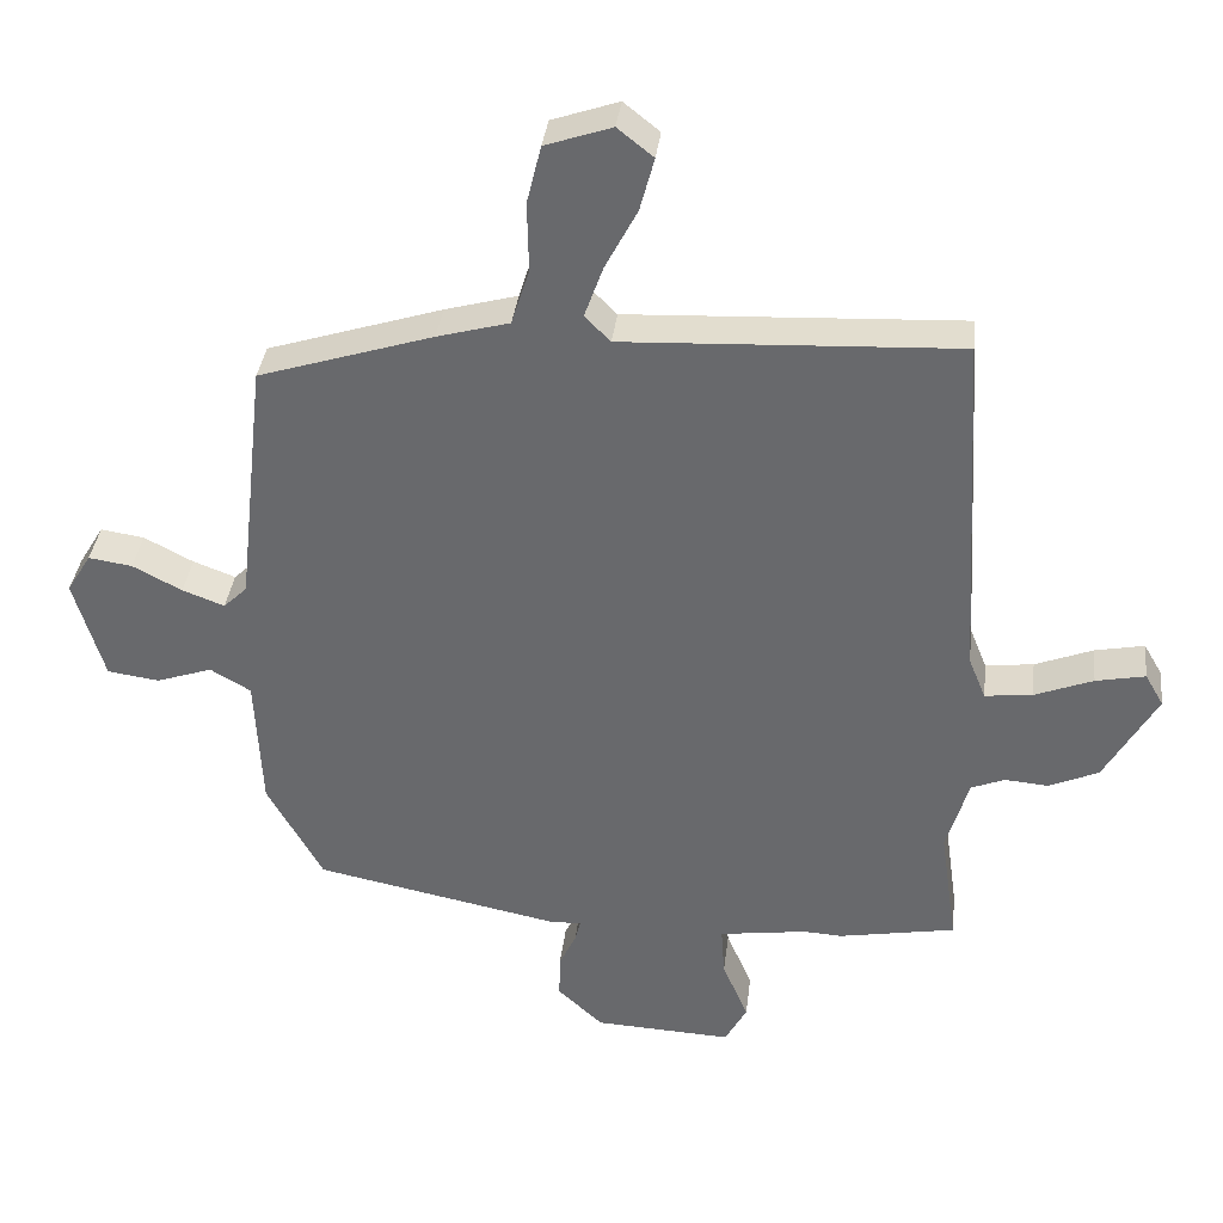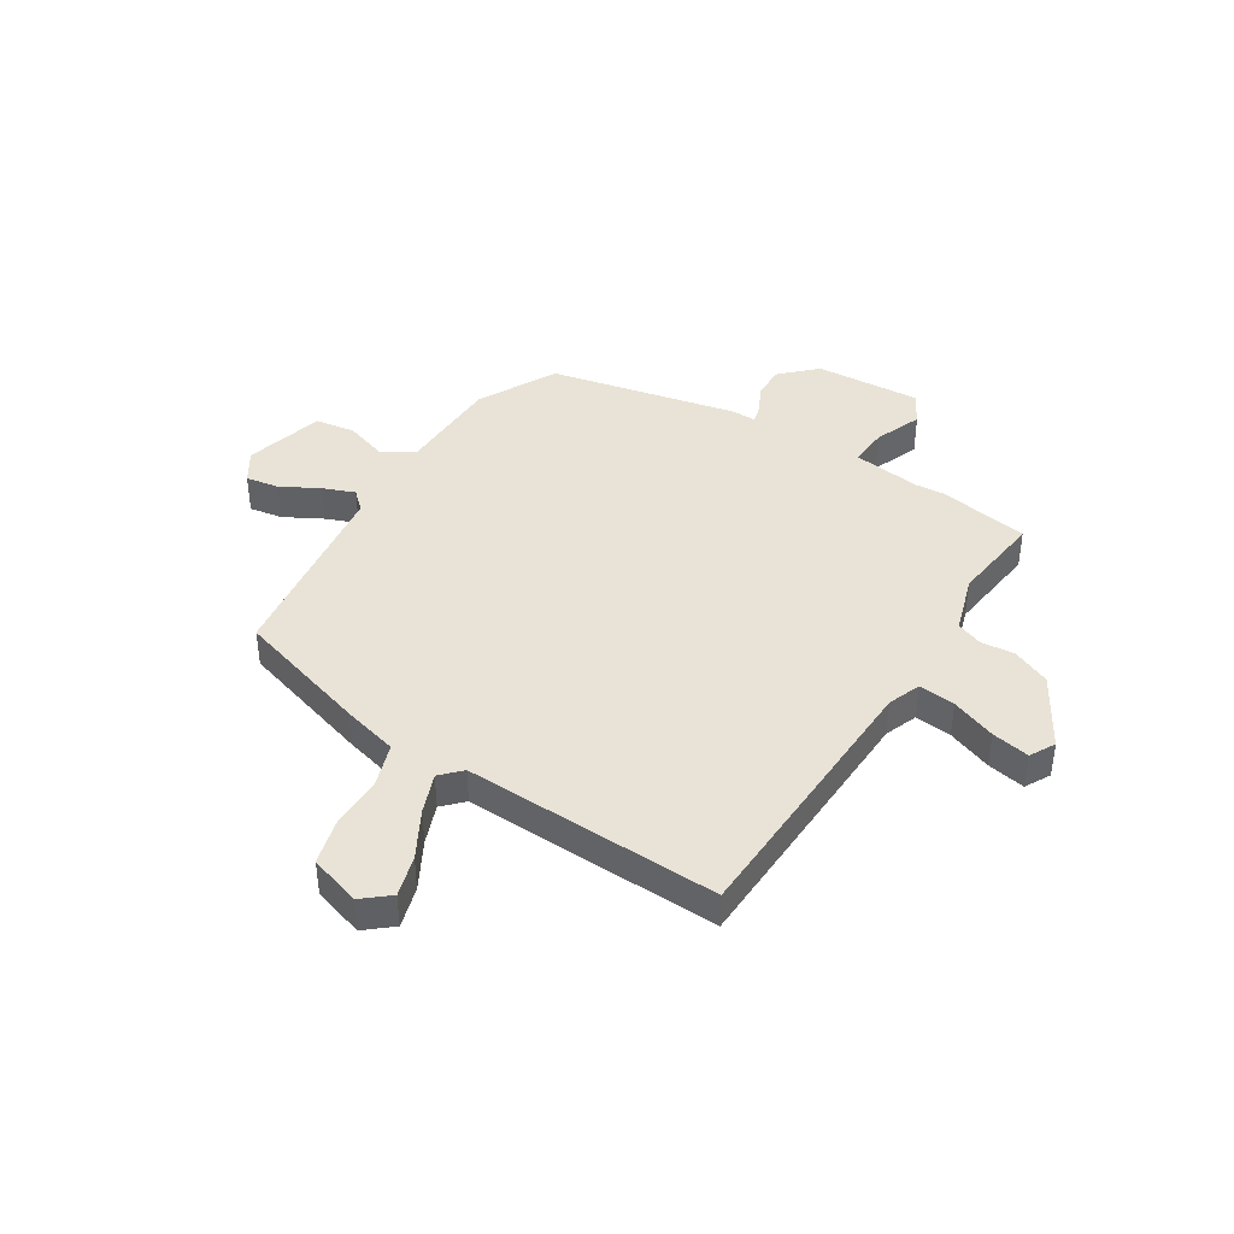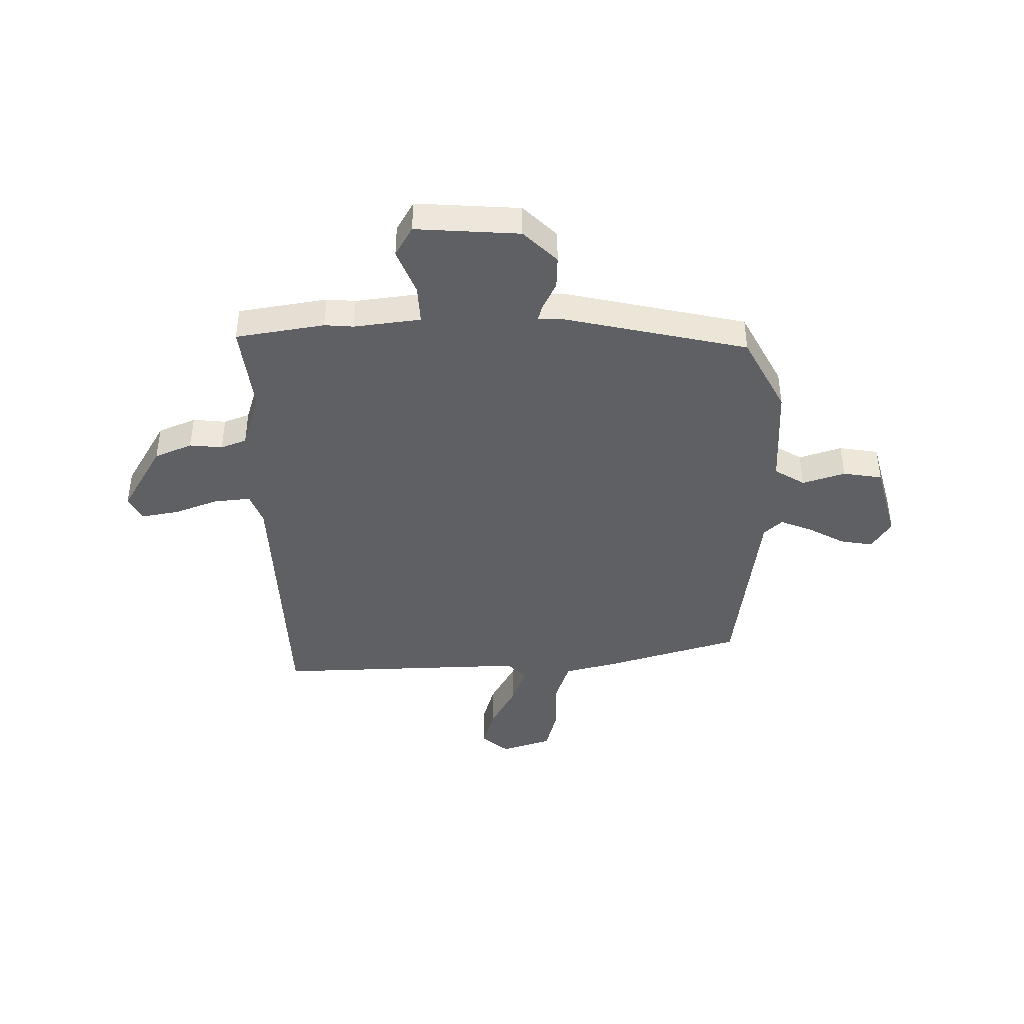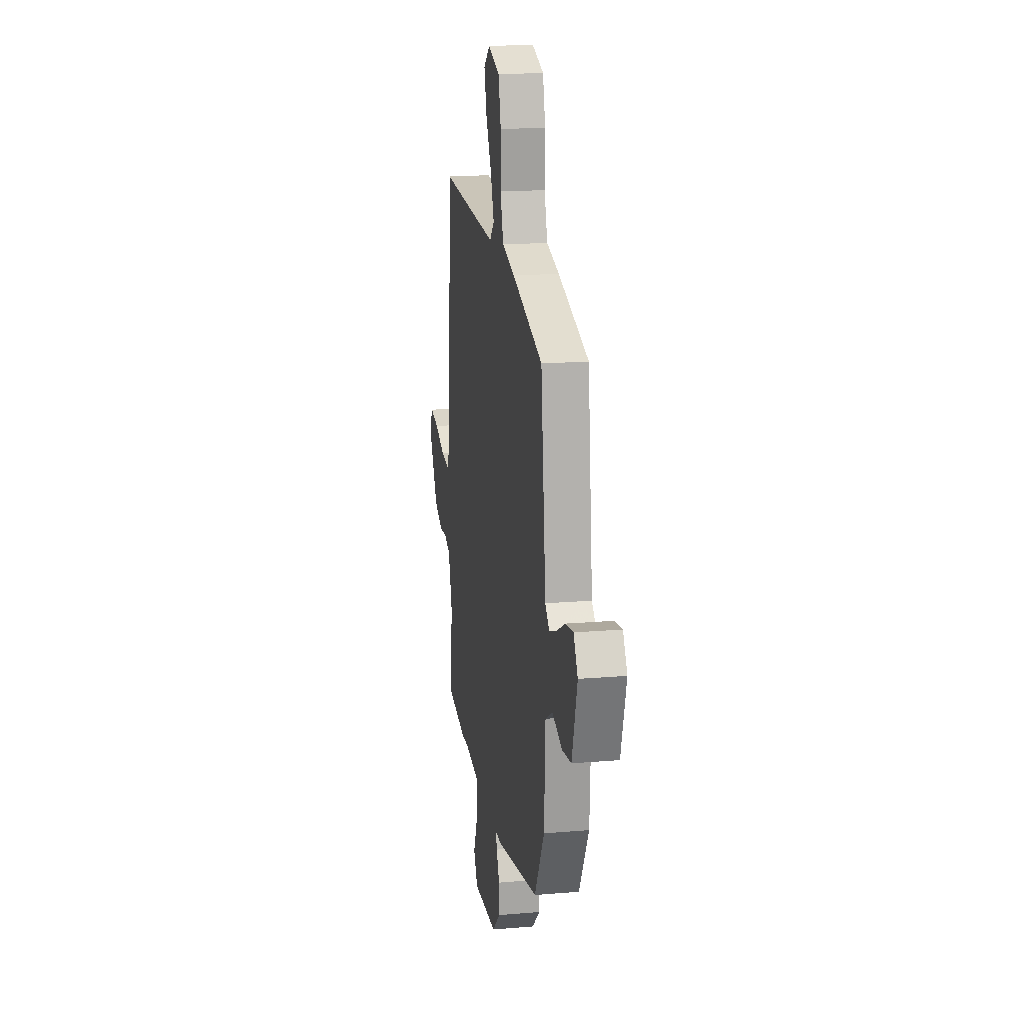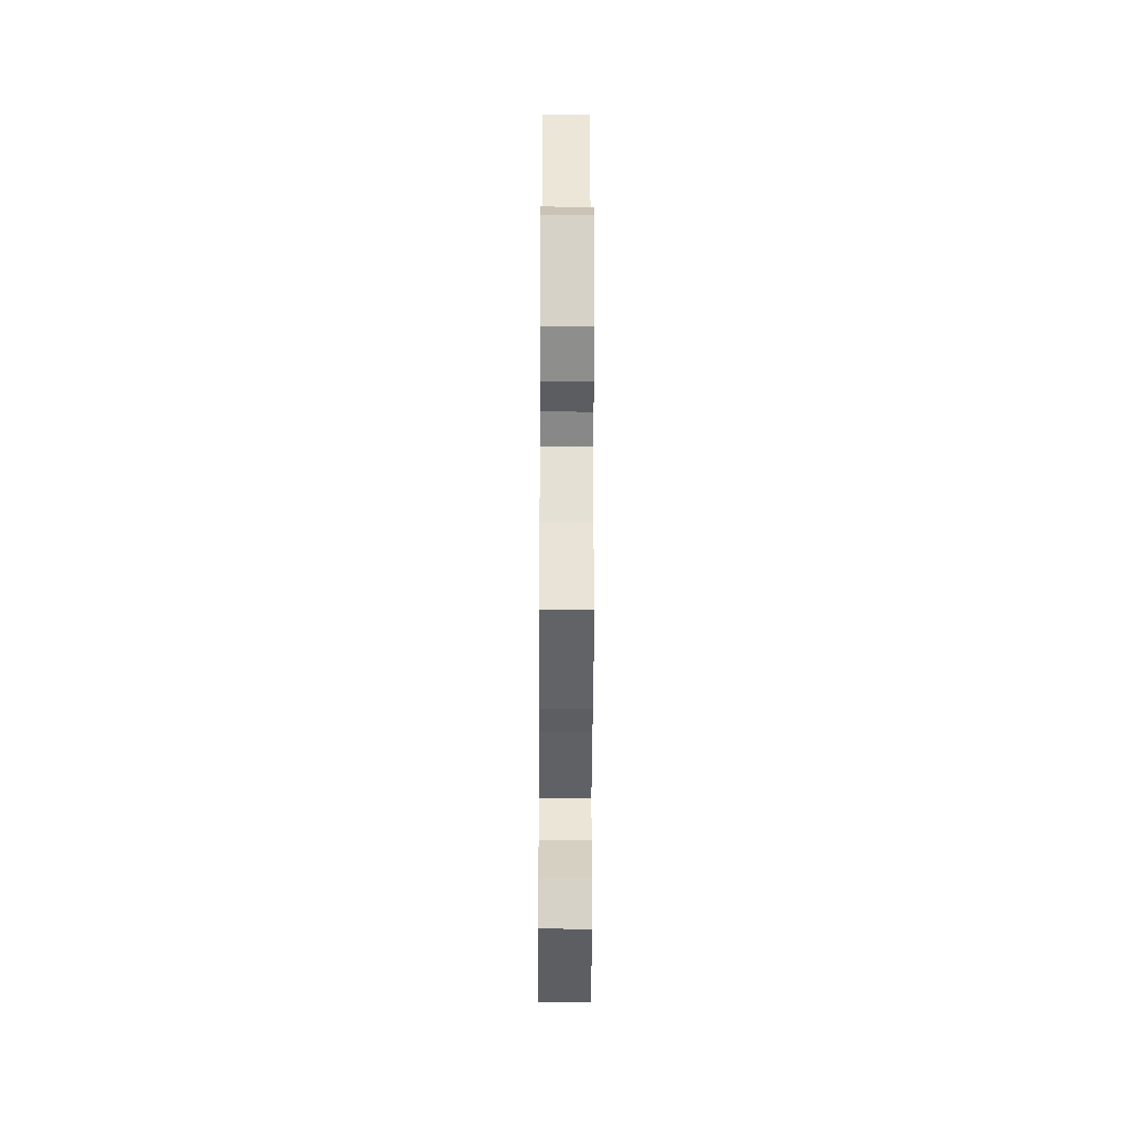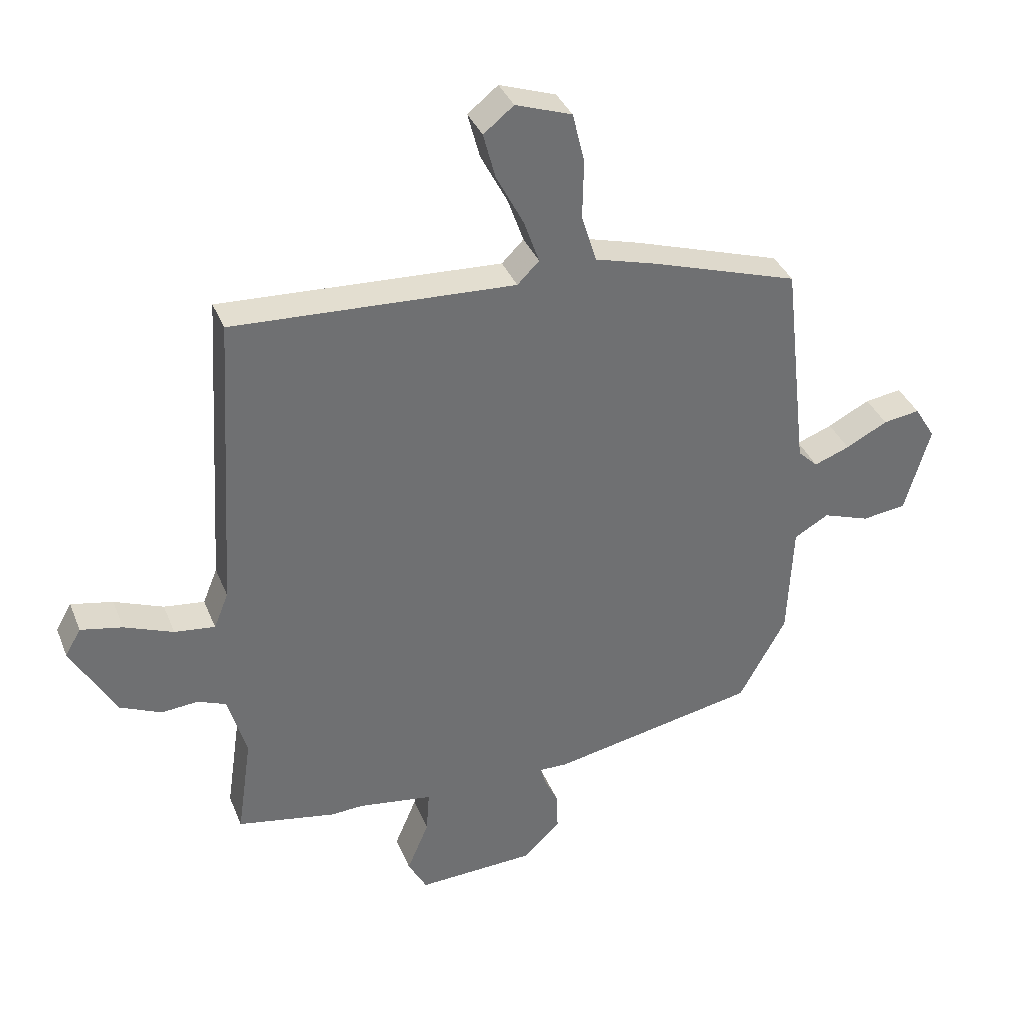
<metadata>
{"format":"obj","ext":"obj","renderer":"f3d","projection":"perspective","resolution":1024,"background":"white","views":[{"elev":36.4,"azim":6.8,"up":"+Z"},{"elev":41.8,"azim":31.0,"up":"+Y"},{"elev":-42.3,"azim":179.6,"up":"+Y"},{"elev":17.5,"azim":-99.4,"up":"+Z"},{"elev":-40.6,"azim":89.7,"up":"+Z"},{"elev":36.1,"azim":159.8,"up":"+Z"}]}
</metadata>
<code>
v 0.463 0.07 0.498
v 0.493 0.07 -0.001
v 0.517 0.07 -0.06
v 0.584 0.07 -0.052
v 0.665 0.07 -0.02
v 0.734 0.07 -0.006
v 0.76 0.07 -0.051
v 0.687 0.07 -0.181
v 0.618 0.07 -0.212
v 0.557 0.07 -0.207
v 0.51 0.07 -0.226
v 0.479 0.07 -0.332
v 0.503 0.07 -0.499
v 0.339 0.07 -0.529
v 0.285 0.07 -0.526
v 0.162 0.07 -0.544
v 0.167 0.07 -0.615
v 0.203 0.07 -0.7
v 0.172 0.07 -0.757
v -0.021 0.07 -0.748
v -0.084 0.07 -0.689
v -0.083 0.07 -0.628
v -0.059 0.07 -0.577
v -0.051 0.07 -0.546
v -0.097 0.07 -0.547
v -0.439 0.07 -0.479
v -0.517 0.07 -0.338
v -0.526 0.07 -0.147
v -0.583 0.07 -0.114
v -0.661 0.07 -0.141
v -0.734 0.07 -0.131
v -0.776 0.07 0.013
v -0.742 0.07 0.069
v -0.681 0.07 0.06
v -0.612 0.07 0.024
v -0.553 0.07 0.002
v -0.52 0.07 0.034
v -0.48 0.07 0.388
v -0.236 0.07 0.466
v -0.135 0.07 0.494
v -0.11 0.07 0.573
v -0.112 0.07 0.671
v -0.092 0.07 0.753
v 0.001 0.07 0.785
v 0.051 0.07 0.745
v 0.031 0.07 0.67
v -0.014 0.07 0.584
v -0.04 0.07 0.511
v -0.004 0.07 0.475
v 0.463 0 0.498
v 0.493 0 -0.001
v 0.517 0 -0.06
v 0.584 0 -0.052
v 0.665 0 -0.02
v 0.734 0 -0.006
v 0.76 0 -0.051
v 0.687 0 -0.181
v 0.618 0 -0.212
v 0.557 0 -0.207
v 0.51 0 -0.226
v 0.479 0 -0.332
v 0.503 0 -0.499
v 0.339 0 -0.529
v 0.285 0 -0.526
v 0.162 0 -0.544
v 0.167 0 -0.615
v 0.203 0 -0.7
v 0.172 0 -0.757
v -0.021 0 -0.748
v -0.084 0 -0.689
v -0.083 0 -0.628
v -0.059 0 -0.577
v -0.051 0 -0.546
v -0.097 0 -0.547
v -0.439 0 -0.479
v -0.517 0 -0.338
v -0.526 0 -0.147
v -0.583 0 -0.114
v -0.661 0 -0.141
v -0.734 0 -0.131
v -0.776 0 0.013
v -0.742 0 0.069
v -0.681 0 0.06
v -0.612 0 0.024
v -0.553 0 0.002
v -0.52 0 0.034
v -0.48 0 0.388
v -0.236 0 0.466
v -0.135 0 0.494
v -0.11 0 0.573
v -0.112 0 0.671
v -0.092 0 0.753
v 0.001 0 0.785
v 0.051 0 0.745
v 0.031 0 0.67
v -0.014 0 0.584
v -0.04 0 0.511
v -0.004 0 0.475
f 45 46 47
f 44 45 47
f 43 44 47
f 42 43 47
f 41 42 47
f 40 41 47 48
f 40 48 49
f 39 40 49
f 38 39 49
f 37 38 49
f 33 34 35
f 32 33 35
f 31 32 35
f 30 31 35
f 29 30 35
f 28 29 35 36
f 26 27 28
f 25 26 28
f 24 25 28
f 49 1 2
f 37 49 2
f 36 37 2
f 28 36 2
f 24 28 2
f 21 22 23
f 20 21 23
f 19 20 23
f 18 19 23
f 17 18 23
f 12 13 14 15
f 11 12 15 16
f 8 9 10
f 7 8 10
f 6 7 10
f 5 6 10
f 4 5 10
f 3 4 10 11
f 2 3 11 16
f 16 17 23 24
f 2 16 24
f 96 95 94
f 96 94 93
f 96 93 92
f 96 92 91
f 96 91 90
f 97 96 90 89
f 98 97 89
f 98 89 88
f 98 88 87
f 98 87 86
f 84 83 82
f 84 82 81
f 84 81 80
f 84 80 79
f 84 79 78
f 85 84 78 77
f 77 76 75
f 77 75 74
f 77 74 73
f 51 50 98
f 51 98 86
f 51 86 85
f 51 85 77
f 51 77 73
f 72 71 70
f 72 70 69
f 72 69 68
f 72 68 67
f 72 67 66
f 64 63 62 61
f 65 64 61 60
f 59 58 57
f 59 57 56
f 59 56 55
f 59 55 54
f 59 54 53
f 60 59 53 52
f 65 60 52 51
f 73 72 66 65
f 73 65 51
f 1 50 51 2
f 2 51 52 3
f 3 52 53 4
f 4 53 54 5
f 5 54 55 6
f 6 55 56 7
f 7 56 57 8
f 8 57 58 9
f 9 58 59 10
f 10 59 60 11
f 11 60 61 12
f 12 61 62 13
f 13 62 63 14
f 14 63 64 15
f 15 64 65 16
f 16 65 66 17
f 17 66 67 18
f 18 67 68 19
f 19 68 69 20
f 20 69 70 21
f 21 70 71 22
f 22 71 72 23
f 23 72 73 24
f 24 73 74 25
f 25 74 75 26
f 26 75 76 27
f 27 76 77 28
f 28 77 78 29
f 29 78 79 30
f 30 79 80 31
f 31 80 81 32
f 32 81 82 33
f 33 82 83 34
f 34 83 84 35
f 35 84 85 36
f 36 85 86 37
f 37 86 87 38
f 38 87 88 39
f 39 88 89 40
f 40 89 90 41
f 41 90 91 42
f 42 91 92 43
f 43 92 93 44
f 44 93 94 45
f 45 94 95 46
f 46 95 96 47
f 47 96 97 48
f 48 97 98 49
f 49 98 50 1

</code>
